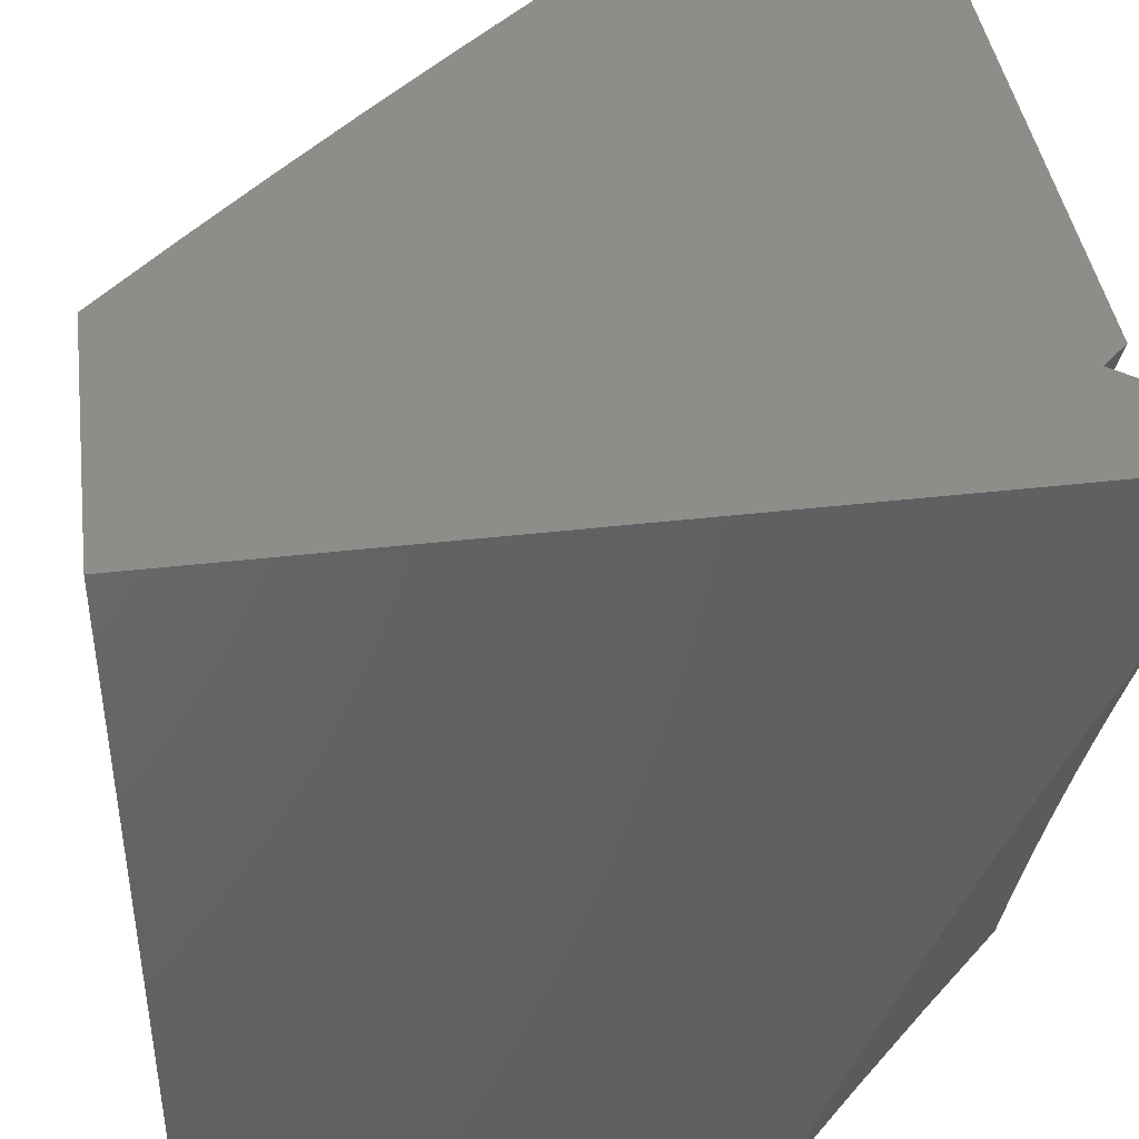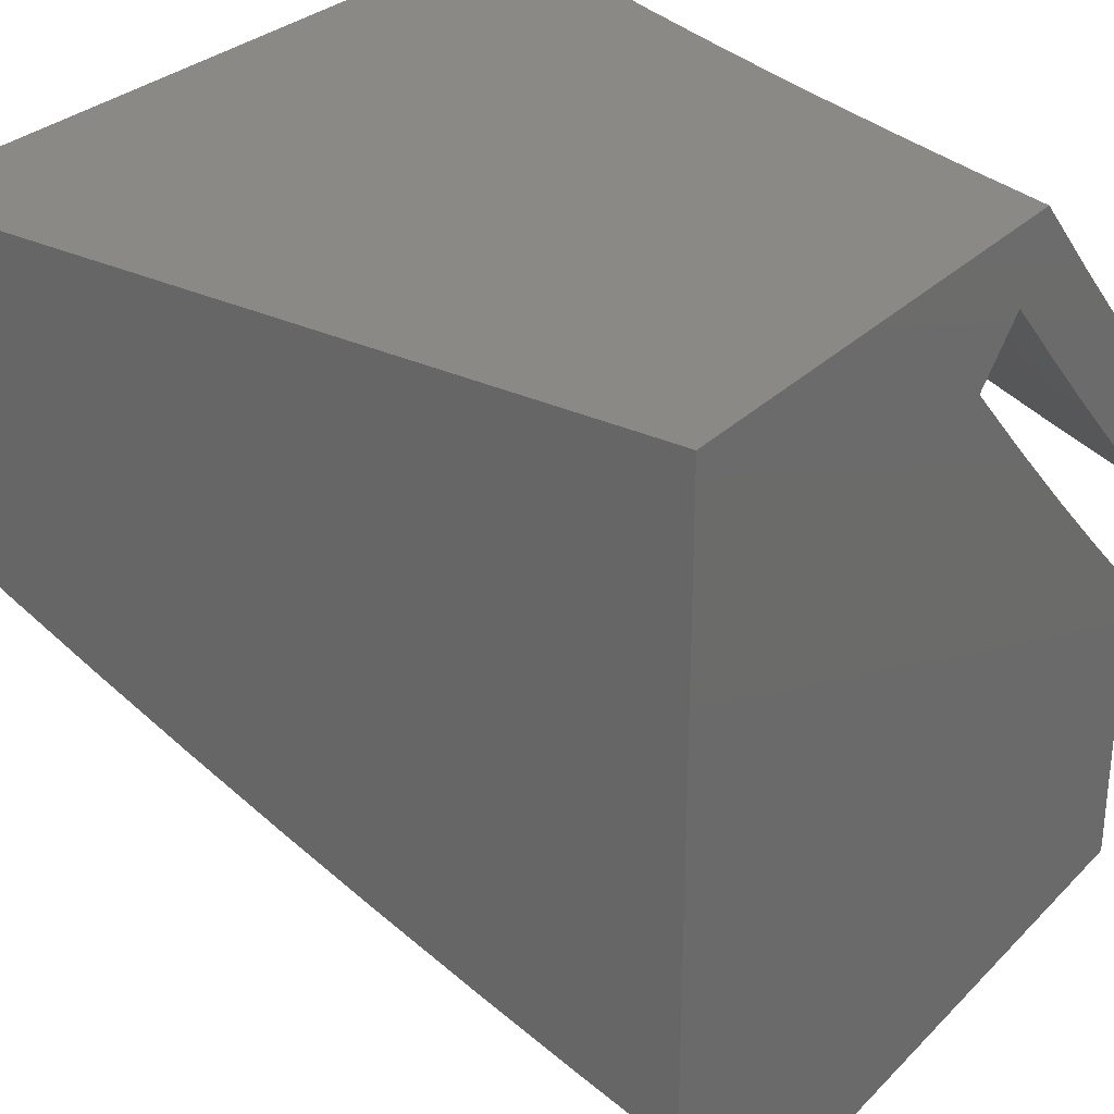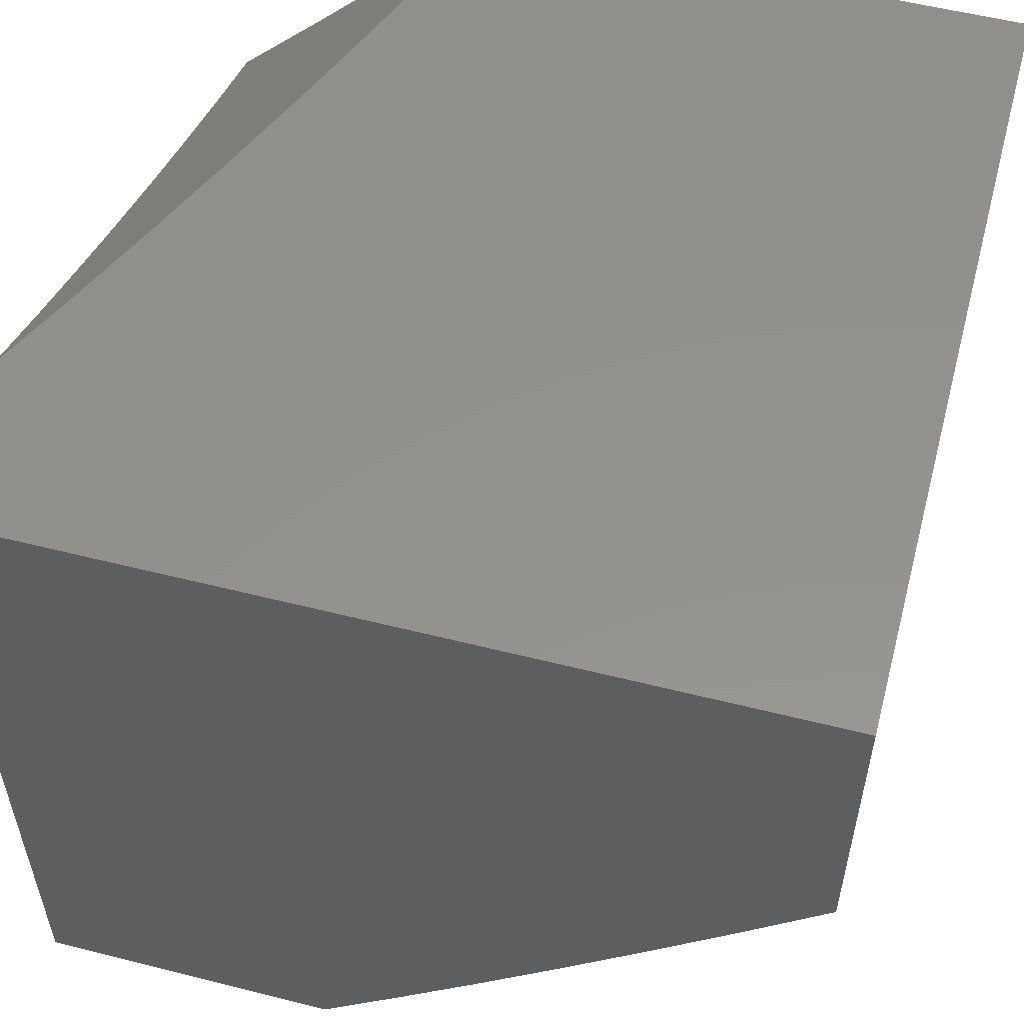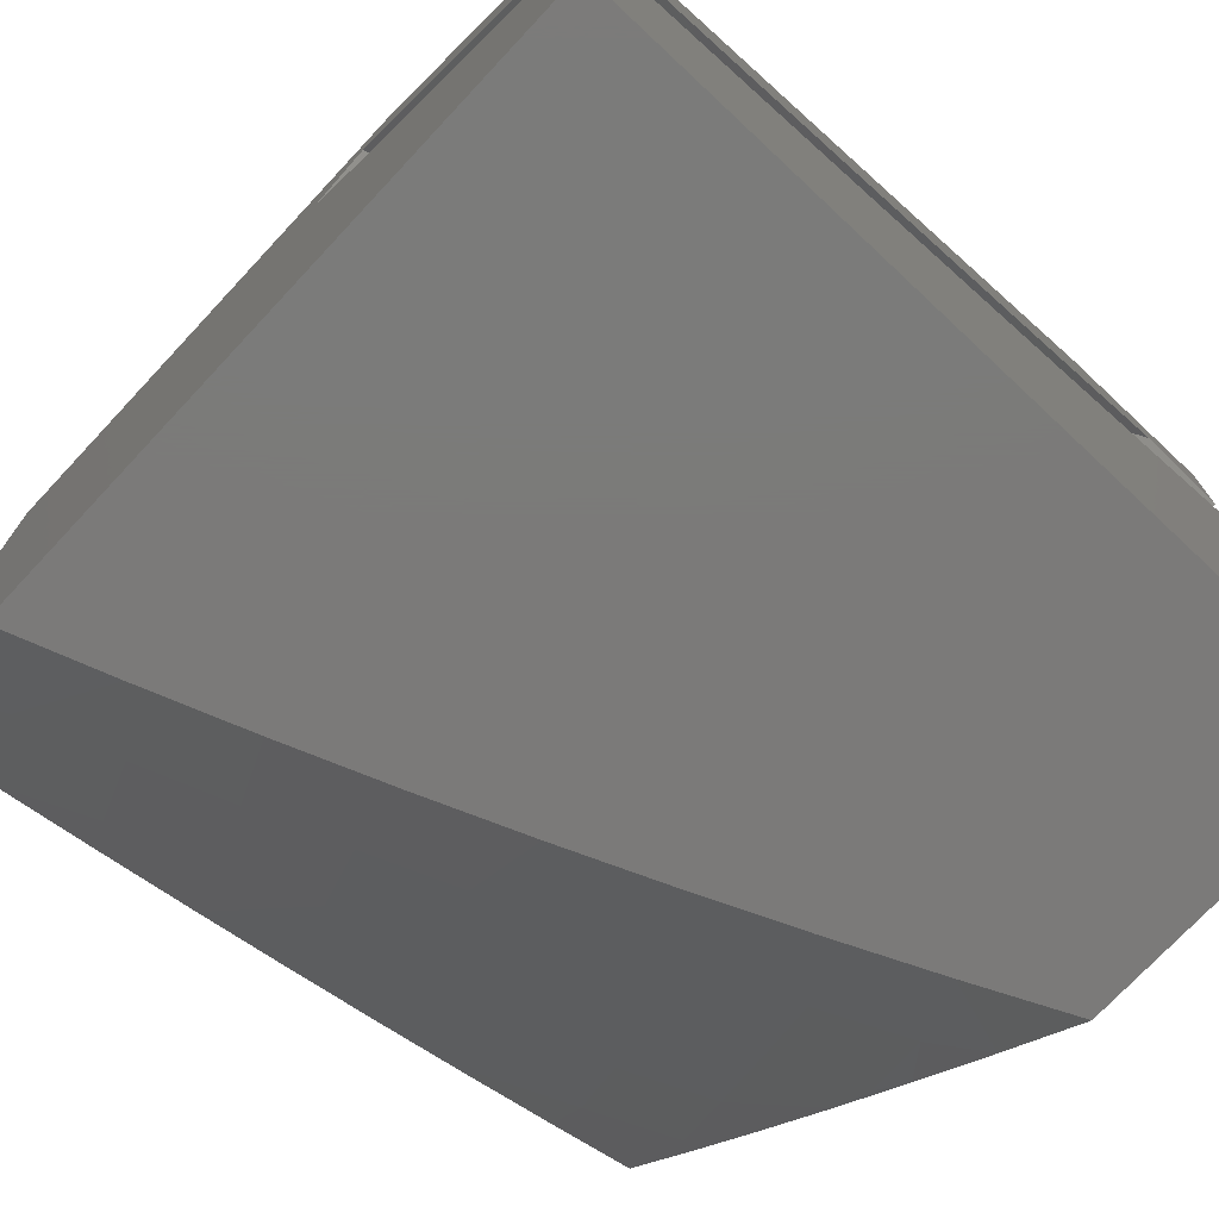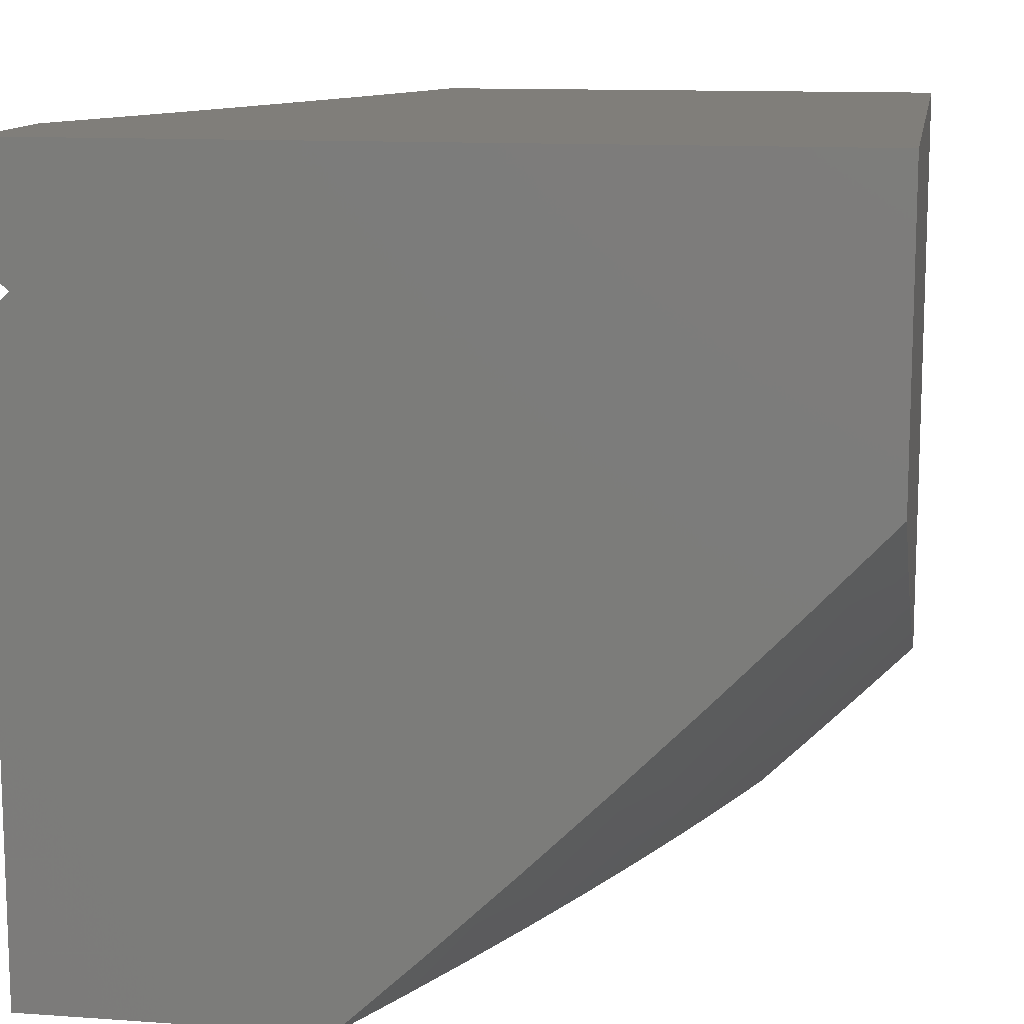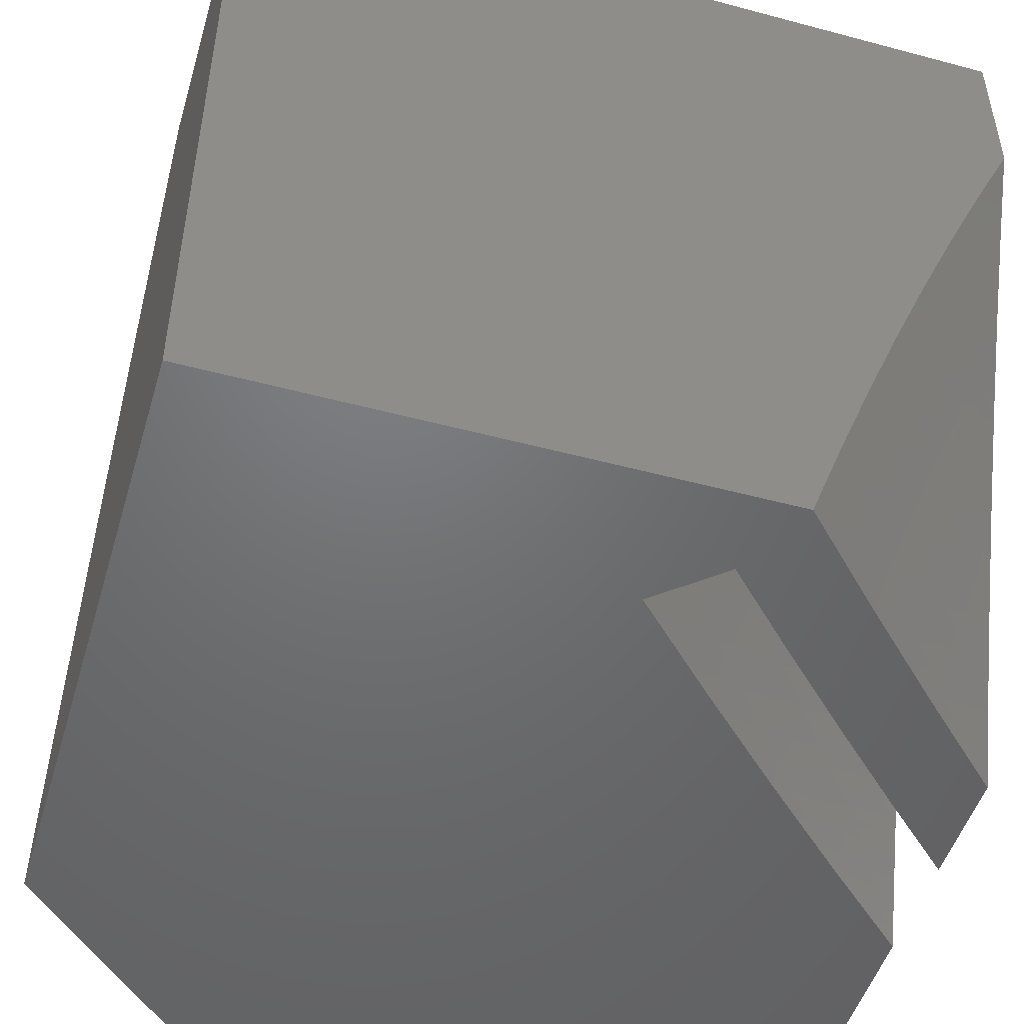
<metadata>
{"format":"stl","ext":"stl","renderer":"f3d","projection":"perspective","resolution":1024,"background":"white","views":[{"elev":41.9,"azim":-7.9,"up":"+Y"},{"elev":29.5,"azim":-54.8,"up":"+Z"},{"elev":55.3,"azim":-165.1,"up":"+Z"},{"elev":-73.8,"azim":46.9,"up":"+Z"},{"elev":12.2,"azim":-170.5,"up":"+Z"},{"elev":-49.4,"azim":-16.5,"up":"+Y"}]}
</metadata>
<code>
# stl→obj: 155 verts, 306 faces
v -8 3.793 -8
v -8.052 3.682 -8
v -8 3.682 -8.051
v -8 3.57 -8.101
v -8.102 3.57 -8
v -8.039 3.459 -8.11
v -8.151 3.457 -8
v -8.081 3.362 -8.11
v -8.198 3.344 -8
v -8.121 3.263 -8.11
v -8.244 3.23 -8
v -8.16 3.164 -8.11
v -8.288 3.115 -8
v -8.198 3.065 -8.11
v -8.221 3 -8.11
v -8.111 3 -8.219
v -8.33 3 -8
v -8.101 3.029 -8.219
v -8 3 -8.326
v -8 3.115 -8.284
v -8 3.23 -8.241
v -8.025 3.225 -8.219
v -8.063 3.127 -8.219
v -8 3.344 -8.196
v -8 3.457 -8.149
v -8.378 4 -9
v -8.435 3.878 -9
v -8.485 4 -8.901
v -8.532 3.945 -8.88
v -8.59 4 -8.8
v -8.636 3.993 -8.758
v -8.694 4 -8.698
v -8.685 3.886 -8.758
v -8.788 3.932 -8.636
v -8.836 3.823 -8.636
v -8.938 3.867 -8.511
v -8.985 3.756 -8.511
v -9 3.878 -8.442
v -9 3.754 -8.497
v -9 3.63 -8.55
v -8.883 3.713 -8.636
v -8.928 3.603 -8.636
v -8.778 3.67 -8.758
v -8.823 3.561 -8.758
v -8.673 3.626 -8.88
v -8.717 3.518 -8.88
v -8.596 3.506 -9
v -8.647 3.38 -9
v -8.58 3.839 -8.88
v -8.491 3.755 -9
v -8.627 3.733 -8.88
v -8.545 3.631 -9
v -8.76 3.41 -8.88
v -8.695 3.254 -9
v -8.801 3.301 -8.88
v -8.841 3.192 -8.88
v -8.949 3.231 -8.758
v -8.988 3.12 -8.758
v -9 3.127 -8.744
v -9 3 -8.788
v -8.929 3 -8.859
v -8.88 3.083 -8.88
v -8.858 3 -8.93
v -8.786 3 -9
v -8.741 3.128 -9
v -9 3.254 -8.698
v -8.908 3.342 -8.758
v -9 3.38 -8.651
v -8.866 3.451 -8.758
v -8.972 3.492 -8.636
v -9 3.506 -8.601
v -8.89 3.977 -8.511
v -9 4 -8.385
v -8.899 4 -8.491
v -8.797 4 -8.595
v -8.732 3.778 -8.758
v -8.457 3 -8.166
v -8.345 3 -8.279
v -8.41 3.128 -8.166
v -8.321 3.067 -8.278
v -8.282 3.169 -8.278
v -8.221 3.03 -8.39
v -8.183 3.131 -8.39
v -8.116 3 -8.5
v -8.082 3.092 -8.5
v -8 3 -8.609
v -8 3.128 -8.564
v -8.231 3 -8.39
v -8.043 3.191 -8.5
v -8 3.254 -8.517
v -8.004 3.29 -8.5
v -8 3.381 -8.468
v -8.104 3.331 -8.39
v -8.062 3.43 -8.39
v -8.16 3.472 -8.278
v -8.117 3.572 -8.278
v -8.26 3.506 -8.166
v -8.206 3.631 -8.166
v -8.072 3.671 -8.278
v -8.15 3.755 -8.166
v -8.027 3.77 -8.278
v -8.092 3.878 -8.166
v -8 3.878 -8.255
v -8.022 4 -8.176
v -8.011 4 -8.187
v -8 4 -8.197
v -8 3.506 -8.417
v -8.019 3.529 -8.39
v -8 3.631 -8.365
v -8 3.755 -8.311
v -8.032 4 -8.166
v -8.202 3.371 -8.278
v -8.312 3.381 -8.166
v -8.243 3.271 -8.278
v -8.362 3.255 -8.166
v -8.144 3.231 -8.39
v -8.379 3 -8.098
v -8.331 3.131 -8.098
v -8.281 3.261 -8.098
v -8.229 3.39 -8.098
v -8.174 3.519 -8.098
v -8.118 3.647 -8.098
v -8.06 3.773 -8.098
v -8 3.899 -8.098
v -8 4 -8.139
v -8.096 3 -8.377
v -8.093 3.009 -8.377
v -8 3 -8.468
v -8.056 3.108 -8.377
v -8 3.131 -8.421
v -8.017 3.206 -8.377
v -8 3.261 -8.372
v -8.1 3.239 -8.285
v -8.06 3.337 -8.285
v -8.182 3.272 -8.192
v -8.142 3.371 -8.192
v -8.177 3.041 -8.285
v -8.191 3 -8.285
v -8.26 3.071 -8.192
v -8.286 3 -8.192
v -8.222 3.172 -8.192
v -8.057 3.569 -8.192
v -8.1 3.47 -8.192
v -8.019 3.435 -8.285
v -8 3.39 -8.321
v -8.013 3.667 -8.192
v -8 3.773 -8.157
v -8 3.646 -8.213
v -8 3.519 -8.268
v -8.139 3.14 -8.285
v -9 3 -8
v -9 4 -8
v -8 4 -8
v -8 3 -9
v -8 4 -9
f 1 2 3
f 3 2 4
f 4 2 5
f 4 5 6
f 6 5 7
f 6 7 8
f 8 7 9
f 8 9 10
f 10 9 11
f 10 11 12
f 12 11 13
f 12 13 14
f 14 13 15
f 14 15 16
f 13 17 15
f 14 16 18
f 18 16 19
f 18 19 20
f 21 22 20
f 20 22 23
f 20 23 18
f 18 23 12
f 18 12 14
f 21 24 22
f 22 24 8
f 22 8 10
f 8 24 6
f 6 24 25
f 6 25 4
f 23 22 10
f 12 23 10
f 26 27 28
f 28 27 29
f 28 29 30
f 30 29 31
f 30 31 32
f 32 31 33
f 32 33 34
f 34 33 35
f 34 35 36
f 36 35 37
f 36 37 38
f 38 37 39
f 39 37 40
f 40 37 41
f 40 41 42
f 42 41 43
f 42 43 44
f 44 43 45
f 44 45 46
f 46 45 47
f 46 47 48
f 29 27 49
f 49 27 50
f 49 50 51
f 51 50 52
f 51 52 45
f 45 52 47
f 46 48 53
f 53 48 54
f 53 54 55
f 55 54 56
f 55 56 57
f 57 56 58
f 57 58 59
f 59 58 60
f 60 58 61
f 61 58 62
f 61 62 63
f 63 62 64
f 64 62 65
f 65 62 56
f 65 56 54
f 59 66 57
f 57 66 67
f 57 67 55
f 55 67 53
f 66 68 67
f 67 68 69
f 67 69 53
f 53 69 46
f 69 68 70
f 70 68 71
f 70 71 42
f 42 71 40
f 36 38 72
f 72 38 73
f 72 73 74
f 74 75 72
f 72 75 34
f 72 34 36
f 75 32 34
f 33 31 29
f 29 49 33
f 33 49 76
f 33 76 35
f 35 76 41
f 35 41 37
f 49 51 76
f 76 51 43
f 76 43 41
f 45 43 51
f 70 42 44
f 70 44 69
f 69 44 46
f 62 58 56
f 77 78 79
f 79 78 80
f 79 80 81
f 81 80 82
f 81 82 83
f 83 82 84
f 83 84 85
f 85 84 86
f 85 86 87
f 78 88 80
f 80 88 82
f 88 84 82
f 85 87 89
f 89 87 90
f 89 90 91
f 91 90 92
f 91 92 93
f 93 92 94
f 93 94 95
f 95 94 96
f 95 96 97
f 97 96 98
f 98 96 99
f 98 99 100
f 100 99 101
f 100 101 102
f 102 101 103
f 102 103 104
f 104 103 105
f 105 103 106
f 92 107 94
f 94 107 108
f 94 108 96
f 96 108 109
f 96 109 99
f 99 109 110
f 99 110 101
f 101 110 103
f 107 109 108
f 104 111 102
f 95 97 112
f 112 97 113
f 112 113 114
f 114 113 115
f 114 115 81
f 81 115 79
f 114 81 83
f 83 85 116
f 116 85 89
f 116 89 93
f 93 89 91
f 112 114 116
f 116 114 83
f 112 116 93
f 95 112 93
f 77 79 117
f 117 79 118
f 118 79 115
f 118 115 119
f 119 115 113
f 119 113 120
f 120 113 97
f 120 97 121
f 121 97 98
f 121 98 122
f 122 98 100
f 122 100 123
f 123 100 102
f 123 102 124
f 124 102 111
f 124 111 125
f 126 127 128
f 128 127 129
f 128 129 130
f 130 129 131
f 130 131 132
f 132 131 133
f 132 133 134
f 134 133 135
f 134 135 136
f 136 135 120
f 136 120 121
f 127 126 137
f 137 126 138
f 137 138 139
f 139 138 140
f 139 140 118
f 118 140 117
f 139 118 141
f 141 118 119
f 141 119 135
f 135 119 120
f 122 142 121
f 121 142 143
f 121 143 136
f 136 143 144
f 136 144 134
f 134 144 145
f 134 145 132
f 142 122 146
f 146 122 123
f 146 123 147
f 147 123 124
f 147 148 146
f 146 148 142
f 148 149 142
f 142 149 143
f 143 149 144
f 144 149 145
f 137 139 150
f 150 139 141
f 150 141 133
f 133 141 135
f 127 137 129
f 129 137 150
f 129 150 131
f 131 150 133
f 17 13 151
f 151 13 11
f 151 11 9
f 151 9 152
f 152 9 7
f 152 7 5
f 5 2 152
f 152 2 153
f 153 2 1
f 64 65 154
f 154 65 54
f 154 54 48
f 48 47 154
f 154 47 52
f 154 52 50
f 154 50 155
f 155 50 27
f 155 27 26
f 128 19 126
f 126 19 16
f 126 16 138
f 138 16 140
f 140 16 15
f 140 15 117
f 117 15 17
f 117 17 151
f 117 151 77
f 77 151 60
f 77 60 78
f 78 60 61
f 78 61 63
f 78 63 88
f 88 63 64
f 88 64 84
f 84 64 154
f 84 154 86
f 106 103 155
f 155 103 110
f 155 110 109
f 109 107 155
f 155 107 92
f 155 92 90
f 155 90 154
f 154 90 87
f 154 87 86
f 73 38 152
f 152 38 39
f 152 39 151
f 151 39 40
f 151 40 71
f 71 68 151
f 151 68 66
f 151 66 59
f 59 60 151
f 26 28 155
f 155 28 106
f 106 28 30
f 106 30 105
f 105 30 104
f 104 30 111
f 111 30 32
f 111 32 75
f 75 74 111
f 111 74 152
f 111 152 153
f 74 73 152
f 153 125 111
f 153 1 124
f 124 1 3
f 124 3 147
f 147 3 4
f 147 4 148
f 148 4 25
f 148 25 149
f 149 25 24
f 149 24 145
f 145 24 21
f 145 21 132
f 132 21 20
f 132 20 19
f 128 130 19
f 19 130 132
f 124 125 153

</code>
